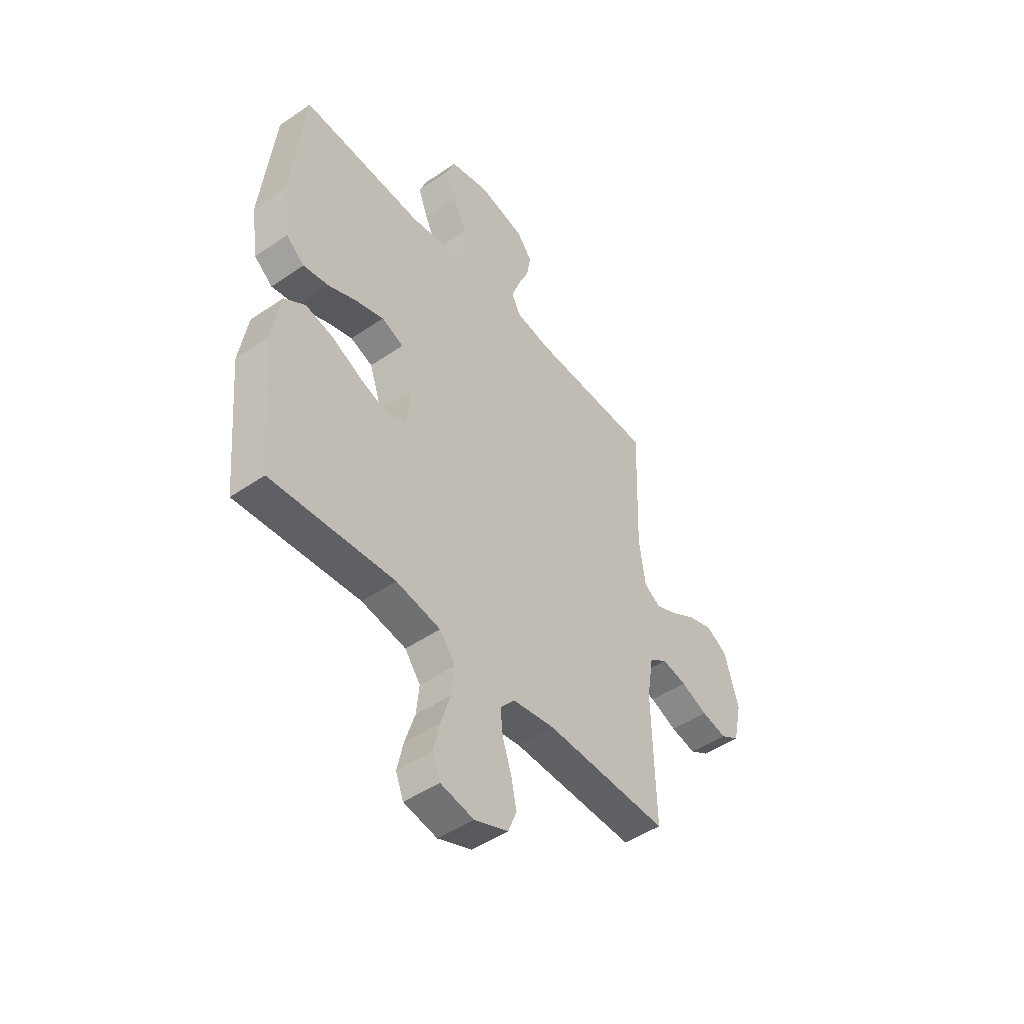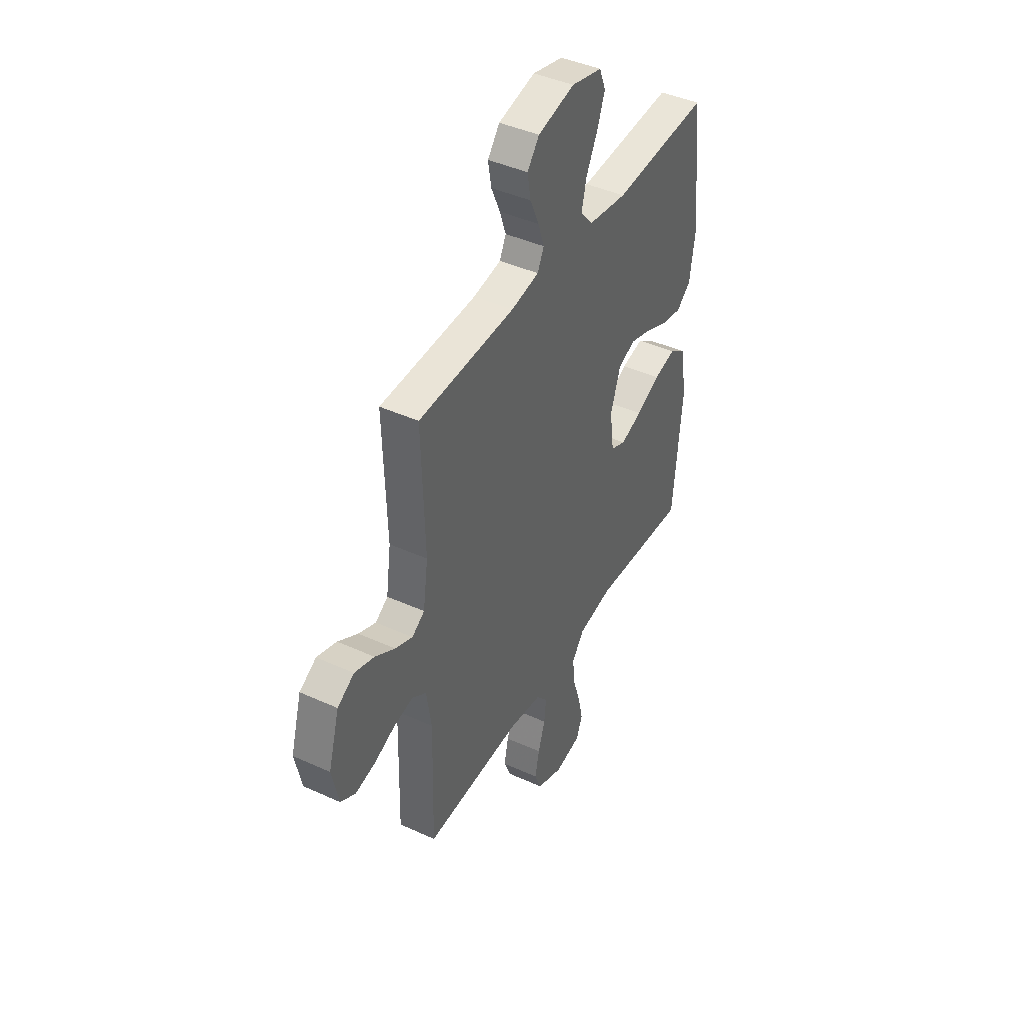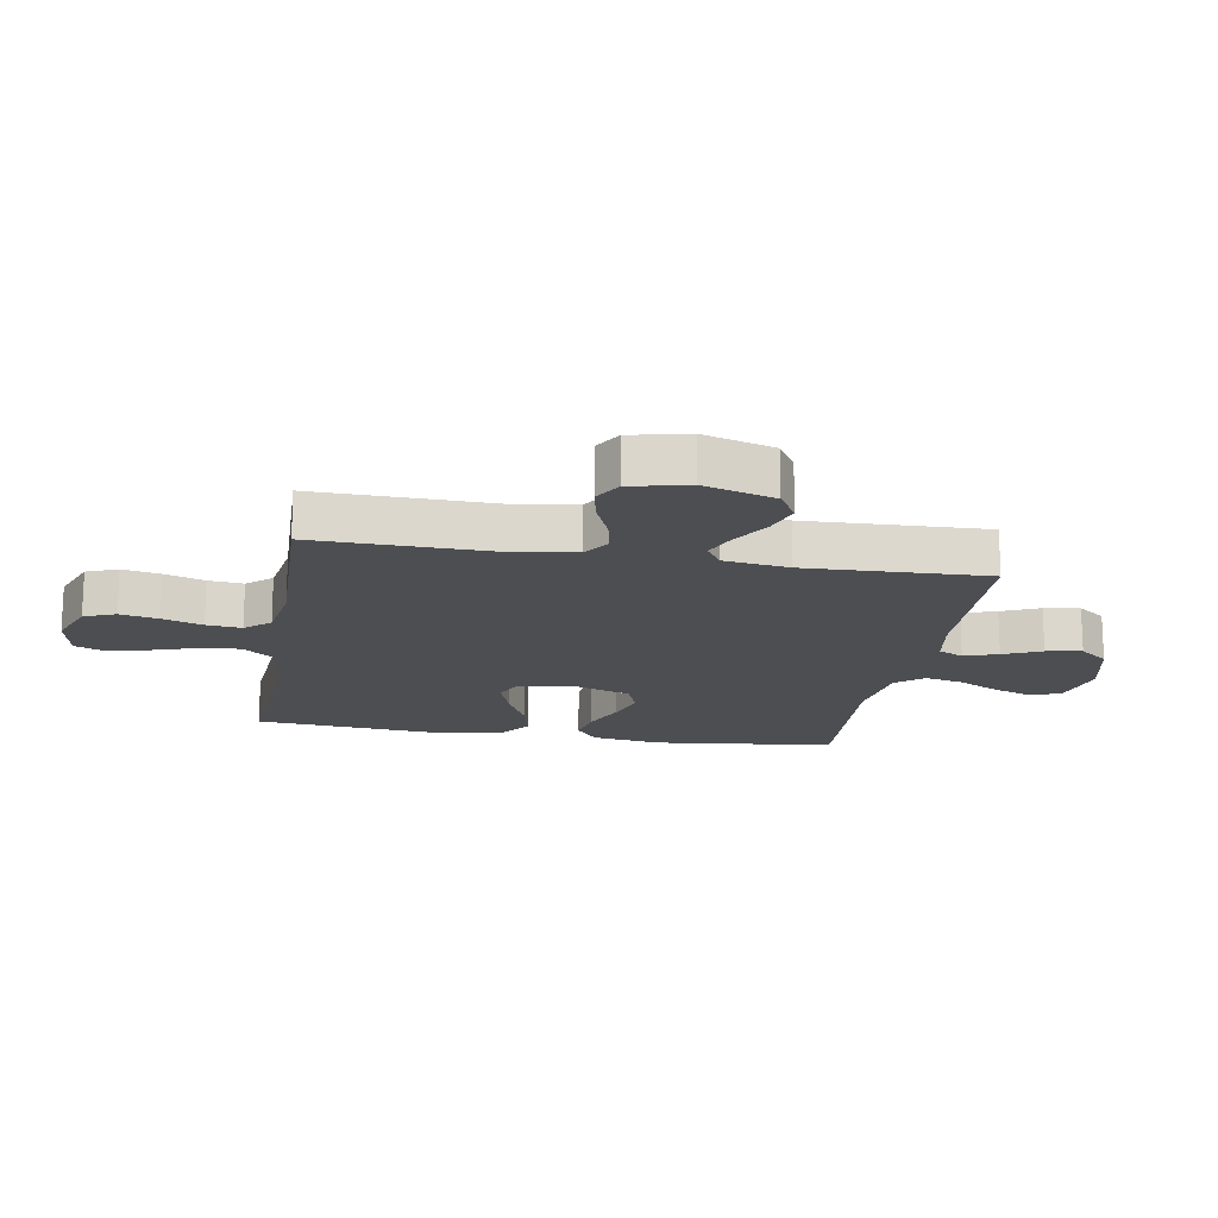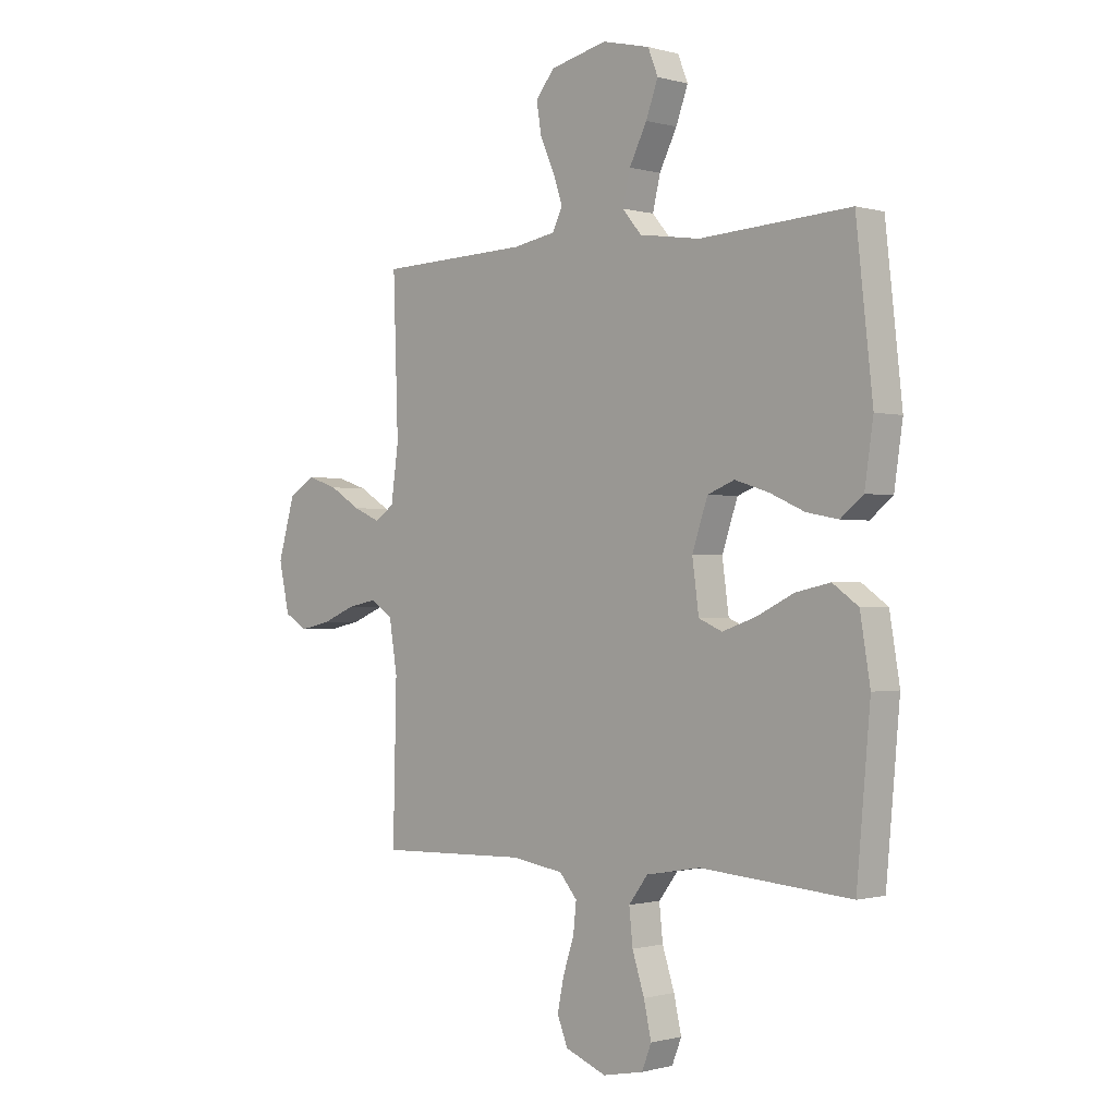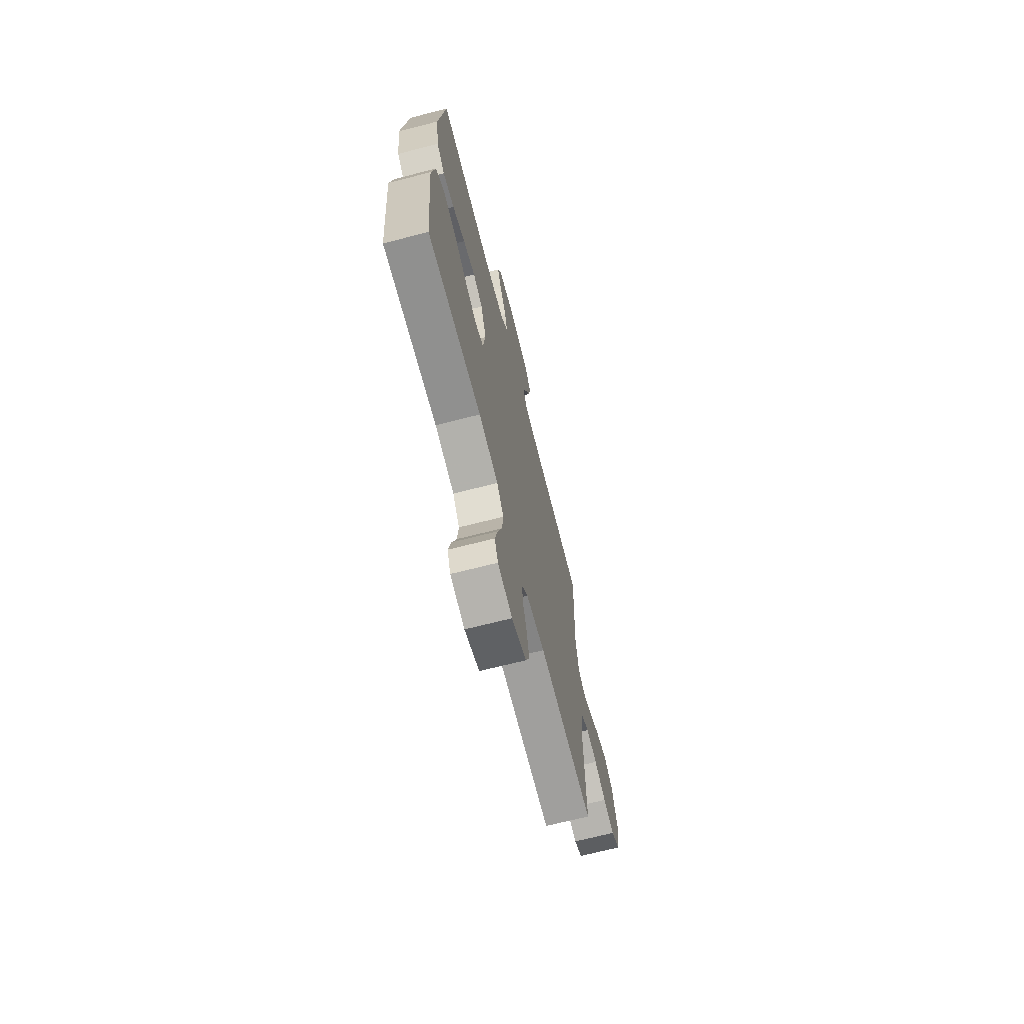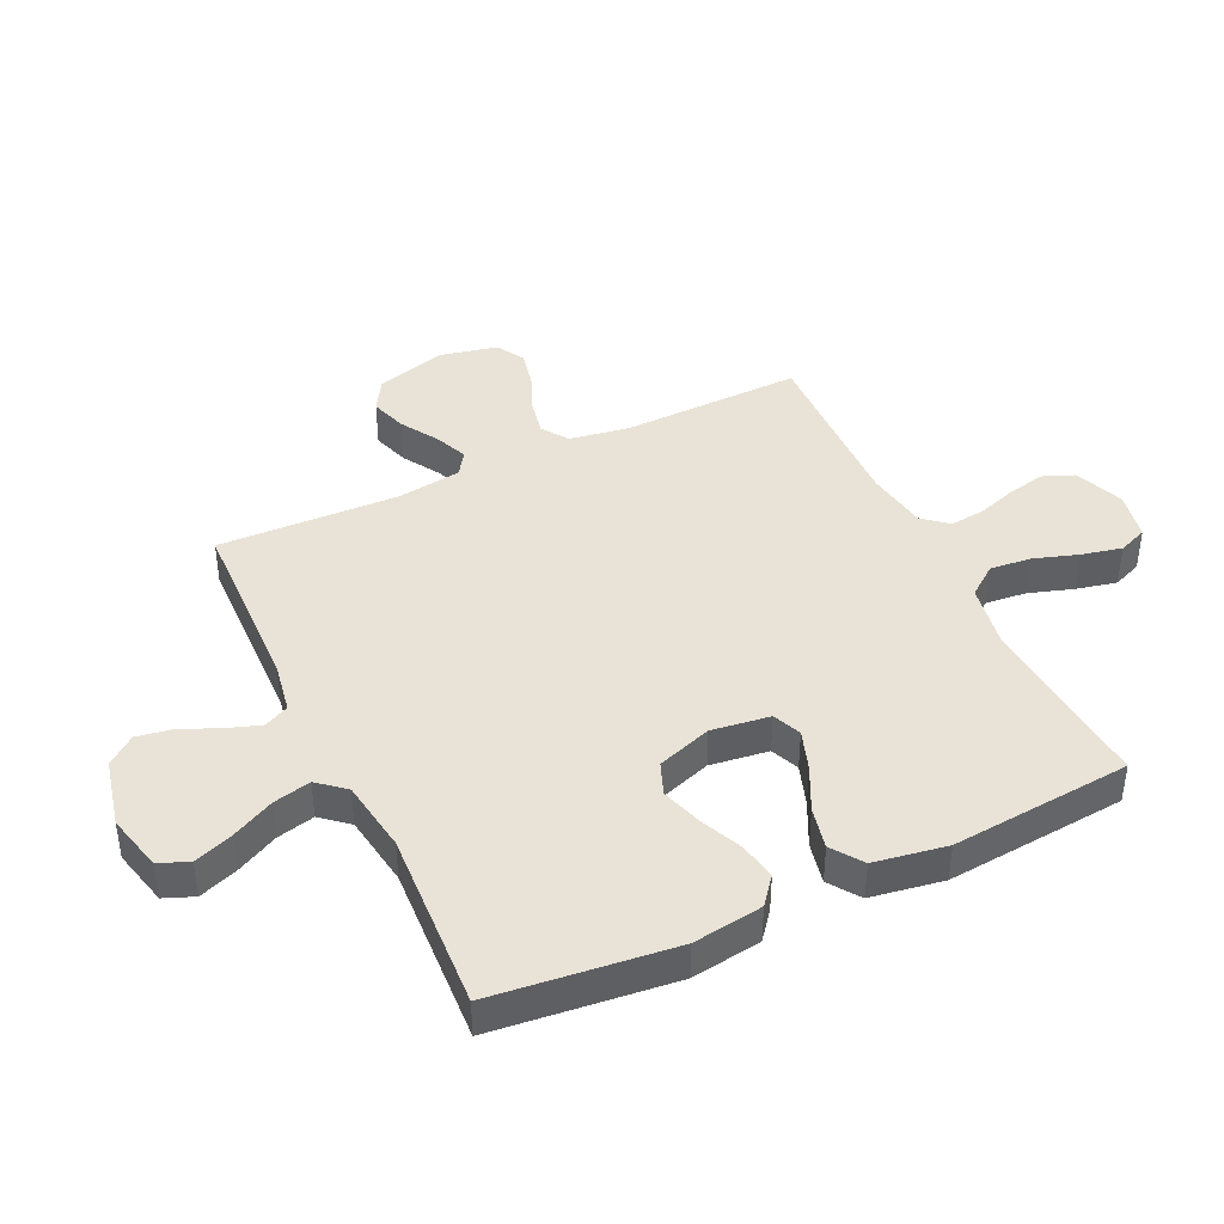
<metadata>
{"format":"obj","ext":"obj","renderer":"f3d","projection":"perspective","resolution":1024,"background":"white","views":[{"elev":-47.7,"azim":127.6,"up":"+Z"},{"elev":42.9,"azim":-61.6,"up":"+Z"},{"elev":-16.9,"azim":-99.6,"up":"+Y"},{"elev":-0.8,"azim":44.6,"up":"+Z"},{"elev":-69.7,"azim":104.3,"up":"+Z"},{"elev":41.7,"azim":64.7,"up":"+Y"}]}
</metadata>
<code>
v 0.5 0.07 0.5
v 0.533 0.07 0.2
v 0.516 0.07 0.084
v 0.471 0.07 0.048
v 0.408 0.07 0.06
v 0.338 0.07 0.091
v 0.271 0.07 0.112
v 0.217 0.07 0.091
v 0.186 0.07 0
v 0.199 0.07 -0.097
v 0.246 0.07 -0.117
v 0.313 0.07 -0.094
v 0.387 0.07 -0.058
v 0.456 0.07 -0.043
v 0.507 0.07 -0.079
v 0.527 0.07 -0.2
v 0.5 0.07 -0.5
v 0.2 0.07 -0.477
v 0.092 0.07 -0.496
v 0.054 0.07 -0.546
v 0.061 0.07 -0.614
v 0.085 0.07 -0.688
v 0.1 0.07 -0.755
v 0.081 0.07 -0.803
v 0 0.07 -0.819
v -0.082 0.07 -0.787
v -0.103 0.07 -0.735
v -0.09 0.07 -0.672
v -0.068 0.07 -0.606
v -0.062 0.07 -0.548
v -0.097 0.07 -0.507
v -0.2 0.07 -0.491
v -0.5 0.07 -0.5
v -0.493 0.07 -0.2
v -0.509 0.07 -0.101
v -0.553 0.07 -0.071
v -0.613 0.07 -0.083
v -0.678 0.07 -0.11
v -0.74 0.07 -0.123
v -0.786 0.07 -0.096
v -0.807 0.07 0
v -0.773 0.07 0.117
v -0.721 0.07 0.148
v -0.66 0.07 0.128
v -0.598 0.07 0.09
v -0.544 0.07 0.067
v -0.505 0.07 0.093
v -0.49 0.07 0.2
v -0.5 0.07 0.5
v -0.2 0.07 0.509
v -0.114 0.07 0.524
v -0.094 0.07 0.565
v -0.113 0.07 0.621
v -0.141 0.07 0.684
v -0.151 0.07 0.743
v -0.114 0.07 0.79
v 0 0.07 0.816
v 0.095 0.07 0.793
v 0.115 0.07 0.743
v 0.091 0.07 0.678
v 0.056 0.07 0.609
v 0.041 0.07 0.546
v 0.079 0.07 0.501
v 0.2 0.07 0.483
v 0.5 0 0.5
v 0.533 0 0.2
v 0.516 0 0.084
v 0.471 0 0.048
v 0.408 0 0.06
v 0.338 0 0.091
v 0.271 0 0.112
v 0.217 0 0.091
v 0.186 0 0
v 0.199 0 -0.097
v 0.246 0 -0.117
v 0.313 0 -0.094
v 0.387 0 -0.058
v 0.456 0 -0.043
v 0.507 0 -0.079
v 0.527 0 -0.2
v 0.5 0 -0.5
v 0.2 0 -0.477
v 0.092 0 -0.496
v 0.054 0 -0.546
v 0.061 0 -0.614
v 0.085 0 -0.688
v 0.1 0 -0.755
v 0.081 0 -0.803
v 0 0 -0.819
v -0.082 0 -0.787
v -0.103 0 -0.735
v -0.09 0 -0.672
v -0.068 0 -0.606
v -0.062 0 -0.548
v -0.097 0 -0.507
v -0.2 0 -0.491
v -0.5 0 -0.5
v -0.493 0 -0.2
v -0.509 0 -0.101
v -0.553 0 -0.071
v -0.613 0 -0.083
v -0.678 0 -0.11
v -0.74 0 -0.123
v -0.786 0 -0.096
v -0.807 0 0
v -0.773 0 0.117
v -0.721 0 0.148
v -0.66 0 0.128
v -0.598 0 0.09
v -0.544 0 0.067
v -0.505 0 0.093
v -0.49 0 0.2
v -0.5 0 0.5
v -0.2 0 0.509
v -0.114 0 0.524
v -0.094 0 0.565
v -0.113 0 0.621
v -0.141 0 0.684
v -0.151 0 0.743
v -0.114 0 0.79
v 0 0 0.816
v 0.095 0 0.793
v 0.115 0 0.743
v 0.091 0 0.678
v 0.056 0 0.609
v 0.041 0 0.546
v 0.079 0 0.501
v 0.2 0 0.483
f 58 59 60 61
f 58 61 62
f 57 58 62
f 56 57 62
f 53 54 55 56
f 52 53 56 62
f 51 52 62 63
f 48 49 50
f 47 48 50 51
f 42 43 44 45
f 42 45 46
f 41 42 46
f 40 41 46
f 37 38 39 40
f 36 37 40 46
f 35 36 46 47
f 32 33 34
f 31 32 34 35
f 26 27 28 29
f 26 29 30
f 25 26 30
f 24 25 30
f 21 22 23 24
f 21 24 30
f 20 21 30 31
f 15 16 17 18
f 15 18 19
f 12 13 14 15
f 11 12 15 19
f 10 11 19 20
f 3 4 5 6
f 3 6 7
f 64 1 2 3
f 64 3 7
f 63 64 7 8
f 51 63 8 9
f 31 35 47 51
f 20 31 51
f 9 10 20 51
f 125 124 123 122
f 126 125 122
f 126 122 121
f 126 121 120
f 120 119 118 117
f 126 120 117 116
f 127 126 116 115
f 114 113 112
f 115 114 112 111
f 109 108 107 106
f 110 109 106
f 110 106 105
f 110 105 104
f 104 103 102 101
f 110 104 101 100
f 111 110 100 99
f 98 97 96
f 99 98 96 95
f 93 92 91 90
f 94 93 90
f 94 90 89
f 94 89 88
f 88 87 86 85
f 94 88 85
f 95 94 85 84
f 82 81 80 79
f 83 82 79
f 79 78 77 76
f 83 79 76 75
f 84 83 75 74
f 70 69 68 67
f 71 70 67
f 67 66 65 128
f 71 67 128
f 72 71 128 127
f 73 72 127 115
f 115 111 99 95
f 115 95 84
f 115 84 74 73
f 1 65 66 2
f 2 66 67 3
f 3 67 68 4
f 4 68 69 5
f 5 69 70 6
f 6 70 71 7
f 7 71 72 8
f 8 72 73 9
f 9 73 74 10
f 10 74 75 11
f 11 75 76 12
f 12 76 77 13
f 13 77 78 14
f 14 78 79 15
f 15 79 80 16
f 16 80 81 17
f 17 81 82 18
f 18 82 83 19
f 19 83 84 20
f 20 84 85 21
f 21 85 86 22
f 22 86 87 23
f 23 87 88 24
f 24 88 89 25
f 25 89 90 26
f 26 90 91 27
f 27 91 92 28
f 28 92 93 29
f 29 93 94 30
f 30 94 95 31
f 31 95 96 32
f 32 96 97 33
f 33 97 98 34
f 34 98 99 35
f 35 99 100 36
f 36 100 101 37
f 37 101 102 38
f 38 102 103 39
f 39 103 104 40
f 40 104 105 41
f 41 105 106 42
f 42 106 107 43
f 43 107 108 44
f 44 108 109 45
f 45 109 110 46
f 46 110 111 47
f 47 111 112 48
f 48 112 113 49
f 49 113 114 50
f 50 114 115 51
f 51 115 116 52
f 52 116 117 53
f 53 117 118 54
f 54 118 119 55
f 55 119 120 56
f 56 120 121 57
f 57 121 122 58
f 58 122 123 59
f 59 123 124 60
f 60 124 125 61
f 61 125 126 62
f 62 126 127 63
f 63 127 128 64
f 64 128 65 1

</code>
